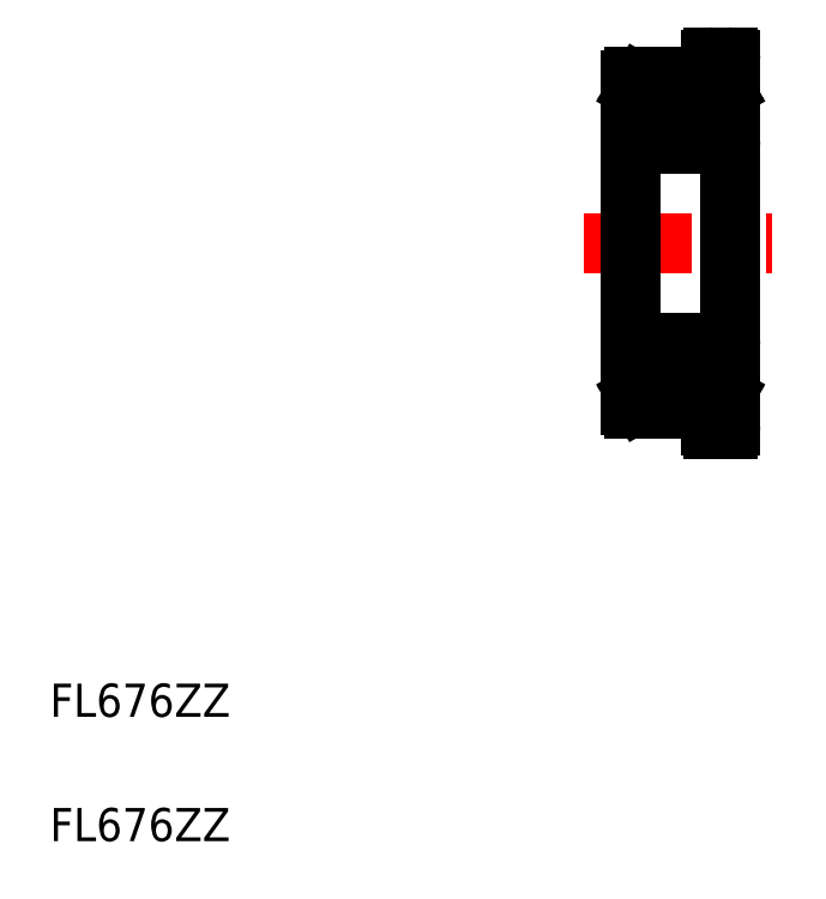
<metadata>
{"format":"dxf","ext":"dxf","renderer":"ezdxf+matplotlib","layout":"modelspace","background":"white","min_lineweight":24,"dpi":150}
</metadata>
<code>
0
SECTION
2
ENTITIES
0
LINE
8
CENTER
10
18.59
20
20.54
30
0
11
24.29
21
20.54
31
0
0
LINE
8
0
10
23.02
20
15.04
30
0
11
23.02
21
23.84
31
0
0
LINE
8
0
10
20.02
20
25.44
30
0
11
20.02
21
15.64
31
0
0
TEXT
8
0
10
2.5
20
6.25
30
0
40
1
1
FL676ZZ
0
TEXT
8
0
10
2.5
20
2.5
30
0
40
1
1
FL676ZZ
0
LINE
8
0
10
20.38
20
15.85
30
0
11
20.25
21
15.85
31
0
0
LINE
8
0
10
20.25
20
16.09
30
0
11
20.38
21
16.09
31
0
0
LINE
8
0
10
20.2
20
15.94
30
0
11
20.31
21
15.76
31
0
0
LINE
8
0
10
21.13
20
16.99
30
0
11
20.02
21
16.99
31
0
0
LINE
8
0
10
22.92
20
17.54
30
0
11
20.12
21
17.54
31
0
0
LINE
8
0
10
20.12
20
15.54
30
0
11
22.27
21
15.54
31
0
0
ARC
8
0
10
20.12
20
15.64
30
0
40
0.1
50
180
51
270
0
LINE
8
0
10
20.02
20
15.94
30
0
11
20.2
21
15.94
31
0
0
LINE
8
0
10
20.25
20
15.85
30
0
11
20.25
21
16.09
31
0
0
ARC
8
0
10
20.12
20
17.44
30
0
40
0.1
50
90
51
180
0
LINE
8
0
10
22.66
20
16.22
30
0
11
22.66
21
16.99
31
0
0
LINE
8
0
10
22.75
20
16.99
30
0
11
22.75
21
16.18
31
0
0
LINE
8
0
10
20.29
20
16.99
30
0
11
20.29
21
16.18
31
0
0
LINE
8
0
10
20.38
20
16.22
30
0
11
20.38
21
16.99
31
0
0
CIRCLE
8
0
10
21.52
20
16.54
30
0
40
0.6
0
LINE
8
0
10
20.38
20
15.76
30
0
11
20.38
21
15.94
31
0
0
LINE
8
0
10
20.31
20
15.76
30
0
11
20.38
21
15.76
31
0
0
LINE
8
0
10
20.5
20
16.09
30
0
11
21.13
21
16.09
31
0
0
LINE
8
0
10
20.29
20
16.18
30
0
11
20.38
21
16.09
31
0
0
LINE
8
0
10
20.47
20
16.13
30
0
11
20.38
21
16.22
31
0
0
LINE
8
0
10
20.47
20
15.94
30
0
11
20.47
21
16.13
31
0
0
LINE
8
0
10
20.47
20
16.06
30
0
11
20.5
21
16.09
31
0
0
LINE
8
0
10
20.38
20
15.94
30
0
11
20.47
21
15.94
31
0
0
LINE
8
0
10
20.38
20
16.09
30
0
11
20.38
21
15.85
31
0
0
LINE
8
0
10
22.66
20
15.76
30
0
11
22.66
21
15.94
31
0
0
LINE
8
0
10
22.84
20
15.94
30
0
11
22.74
21
15.76
31
0
0
ARC
8
0
10
22.42
20
15.54
30
0
40
0.15
50
270
51
180
0
LINE
8
0
10
22.52
20
14.94
30
0
11
22.92
21
14.94
31
0
0
LINE
8
0
10
22.42
20
15.39
30
0
11
22.42
21
15.04
31
0
0
LINE
8
0
10
22.74
20
15.76
30
0
11
22.66
21
15.76
31
0
0
LINE
8
0
10
22.54
20
16.09
30
0
11
21.92
21
16.09
31
0
0
LINE
8
0
10
22.66
20
15.85
30
0
11
22.79
21
15.85
31
0
0
LINE
8
0
10
22.75
20
16.18
30
0
11
22.66
21
16.09
31
0
0
LINE
8
0
10
22.79
20
16.09
30
0
11
22.66
21
16.09
31
0
0
LINE
8
0
10
23.02
20
15.94
30
0
11
22.84
21
15.94
31
0
0
LINE
8
0
10
22.57
20
15.94
30
0
11
22.57
21
16.13
31
0
0
LINE
8
0
10
22.57
20
16.06
30
0
11
22.54
21
16.09
31
0
0
LINE
8
0
10
22.66
20
15.94
30
0
11
22.57
21
15.94
31
0
0
LINE
8
0
10
22.57
20
16.13
30
0
11
22.66
21
16.22
31
0
0
LINE
8
0
10
22.79
20
15.85
30
0
11
22.79
21
16.09
31
0
0
LINE
8
0
10
22.66
20
16.09
30
0
11
22.66
21
15.85
31
0
0
LINE
8
0
10
20.38
20
16.9
30
0
11
20.29
21
16.9
31
0
0
LINE
8
0
10
23.02
20
16.99
30
0
11
21.92
21
16.99
31
0
0
LINE
8
0
10
22.66
20
16.9
30
0
11
22.75
21
16.9
31
0
0
ARC
8
0
10
22.92
20
17.44
30
0
40
0.1
50
0
51
90
0
LINE
8
0
10
20.2
20
25.14
30
0
11
20.31
21
25.32
31
0
0
LINE
8
0
10
21.13
20
24.09
30
0
11
20.02
21
24.09
31
0
0
LINE
8
0
10
22.92
20
23.54
30
0
11
20.12
21
23.54
31
0
0
LINE
8
0
10
20.12
20
25.54
30
0
11
22.27
21
25.54
31
0
0
LINE
8
0
10
20.25
20
24.99
30
0
11
20.38
21
24.99
31
0
0
LINE
8
0
10
20.38
20
25.23
30
0
11
20.25
21
25.23
31
0
0
LINE
8
0
10
20.25
20
25.23
30
0
11
20.25
21
24.99
31
0
0
ARC
8
0
10
20.12
20
23.64
30
0
40
0.1
50
180
51
270
0
ARC
8
0
10
20.12
20
25.44
30
0
40
0.1
50
90
51
180
0
LINE
8
0
10
20.02
20
25.14
30
0
11
20.2
21
25.14
31
0
0
CIRCLE
8
0
10
21.52
20
24.54
30
0
40
0.6
0
LINE
8
0
10
22.66
20
24.99
30
0
11
22.66
21
25.23
31
0
0
LINE
8
0
10
22.79
20
25.23
30
0
11
22.79
21
24.99
31
0
0
LINE
8
0
10
20.47
20
25.14
30
0
11
20.47
21
24.96
31
0
0
LINE
8
0
10
22.57
20
25.14
30
0
11
22.57
21
24.96
31
0
0
LINE
8
0
10
20.38
20
24.99
30
0
11
20.38
21
25.23
31
0
0
LINE
8
0
10
23.02
20
26.04
30
0
11
23.02
21
23.64
31
0
0
LINE
8
0
10
20.5
20
24.99
30
0
11
21.13
21
24.99
31
0
0
LINE
8
0
10
20.47
20
25.02
30
0
11
20.5
21
24.99
31
0
0
LINE
8
0
10
20.47
20
24.96
30
0
11
20.38
21
24.87
31
0
0
LINE
8
0
10
20.38
20
24.87
30
0
11
20.38
21
24.09
31
0
0
LINE
8
0
10
20.38
20
24.18
30
0
11
20.29
21
24.18
31
0
0
LINE
8
0
10
20.29
20
24.09
30
0
11
20.29
21
24.9
31
0
0
LINE
8
0
10
20.29
20
24.9
30
0
11
20.38
21
24.99
31
0
0
ARC
8
0
10
22.92
20
23.64
30
0
40
0.1
50
270
51
1.78e-13
0
LINE
8
0
10
23.02
20
24.09
30
0
11
21.92
21
24.09
31
0
0
LINE
8
0
10
22.54
20
24.99
30
0
11
21.92
21
24.99
31
0
0
LINE
8
0
10
22.79
20
24.99
30
0
11
22.66
21
24.99
31
0
0
LINE
8
0
10
22.75
20
24.09
30
0
11
22.75
21
24.9
31
0
0
LINE
8
0
10
22.75
20
24.9
30
0
11
22.66
21
24.99
31
0
0
LINE
8
0
10
22.66
20
24.18
30
0
11
22.75
21
24.18
31
0
0
LINE
8
0
10
22.66
20
24.87
30
0
11
22.66
21
24.09
31
0
0
LINE
8
0
10
22.57
20
24.96
30
0
11
22.66
21
24.87
31
0
0
LINE
8
0
10
22.57
20
25.02
30
0
11
22.54
21
24.99
31
0
0
LINE
8
0
10
23.02
20
24.89
30
0
11
23.02
21
24.89
31
0
0
LINE
8
0
10
20.31
20
25.32
30
0
11
20.38
21
25.32
31
0
0
LINE
8
0
10
20.38
20
25.32
30
0
11
20.38
21
25.14
31
0
0
LINE
8
0
10
20.38
20
25.14
30
0
11
20.47
21
25.14
31
0
0
LINE
8
0
10
22.42
20
25.69
30
0
11
22.42
21
26.04
31
0
0
ARC
8
0
10
22.42
20
25.54
30
0
40
0.15
50
180
51
90
0
LINE
8
0
10
22.66
20
25.23
30
0
11
22.79
21
25.23
31
0
0
LINE
8
0
10
23.02
20
25.14
30
0
11
22.84
21
25.14
31
0
0
LINE
8
0
10
22.84
20
25.14
30
0
11
22.74
21
25.32
31
0
0
LINE
8
0
10
22.74
20
25.32
30
0
11
22.66
21
25.32
31
0
0
LINE
8
0
10
22.66
20
25.32
30
0
11
22.66
21
25.14
31
0
0
LINE
8
0
10
22.66
20
25.14
30
0
11
22.57
21
25.14
31
0
0
LINE
8
0
10
23.02
20
25.52
30
0
11
23.02
21
25.52
31
0
0
LINE
8
0
10
22.52
20
26.14
30
0
11
22.92
21
26.14
31
0
0
ARC
8
0
10
22.52
20
26.04
30
0
40
0.1
50
90
51
180
0
ARC
8
0
10
22.92
20
26.04
30
0
40
0.1
50
6.488e-13
51
90
0
ARC
8
0
10
22.52
20
15.04
30
0
40
0.1
50
180
51
270
0
ARC
8
0
10
22.92
20
15.04
30
0
40
0.1
50
270
51
3.82e-14
0
ENDSEC
0
EOF

</code>
